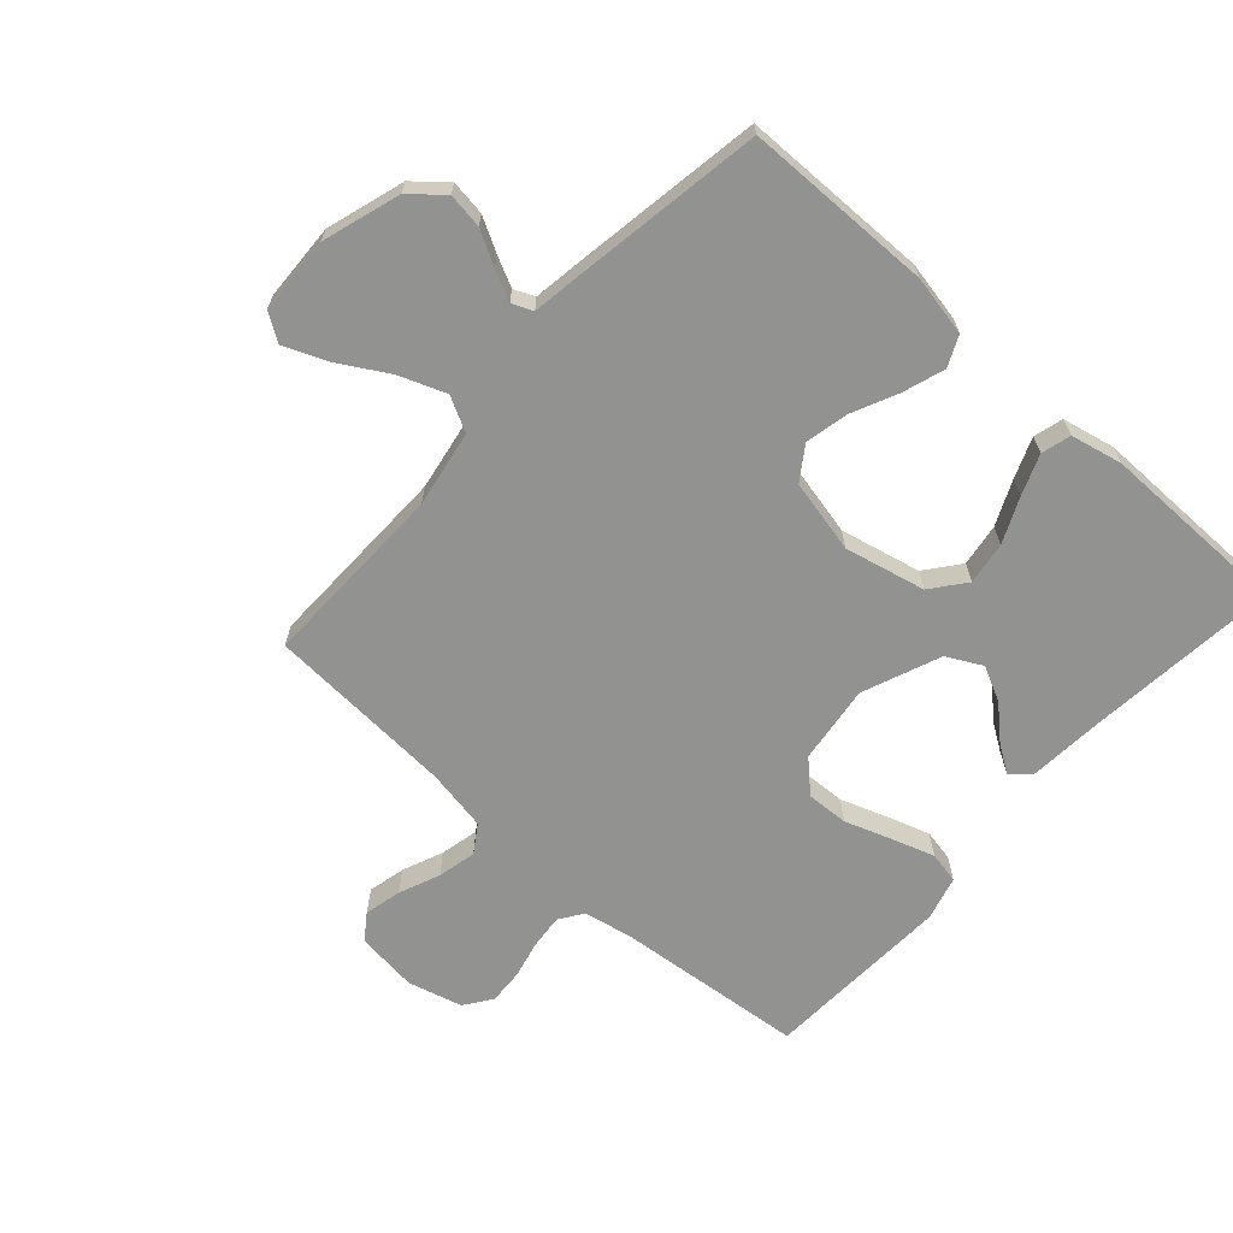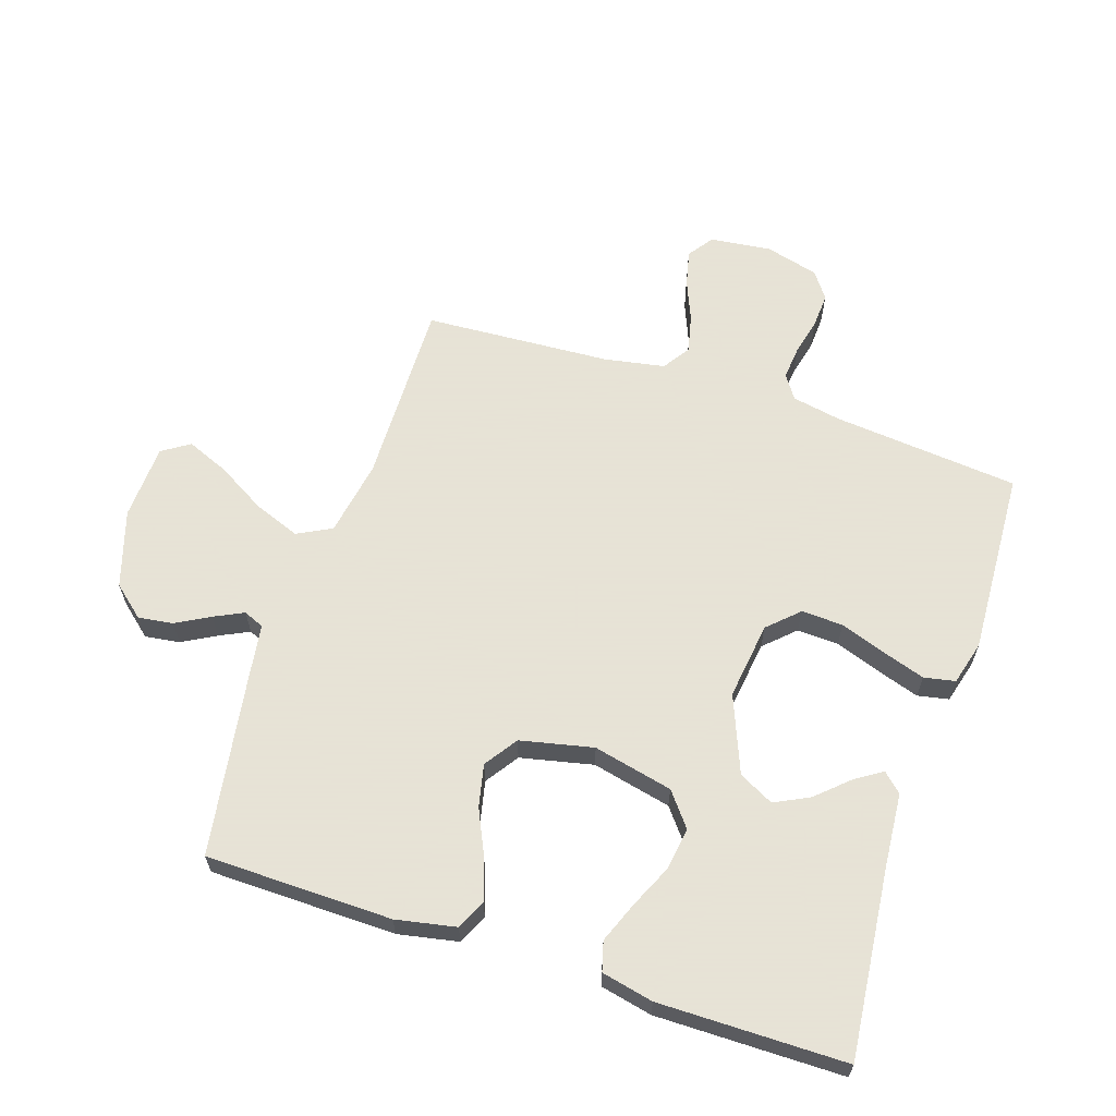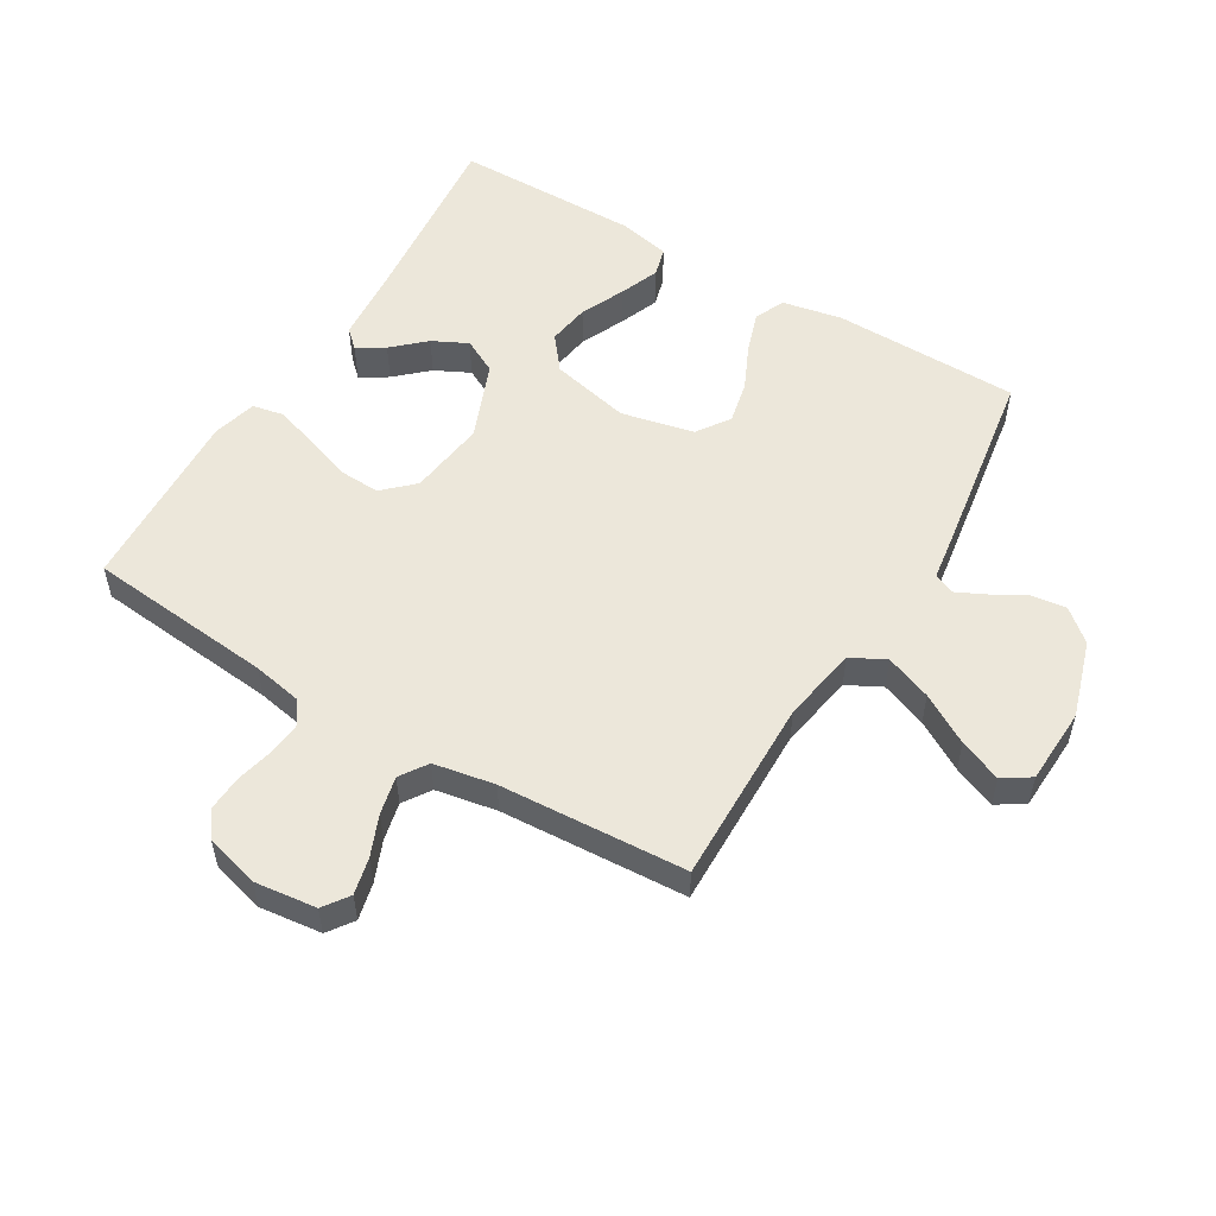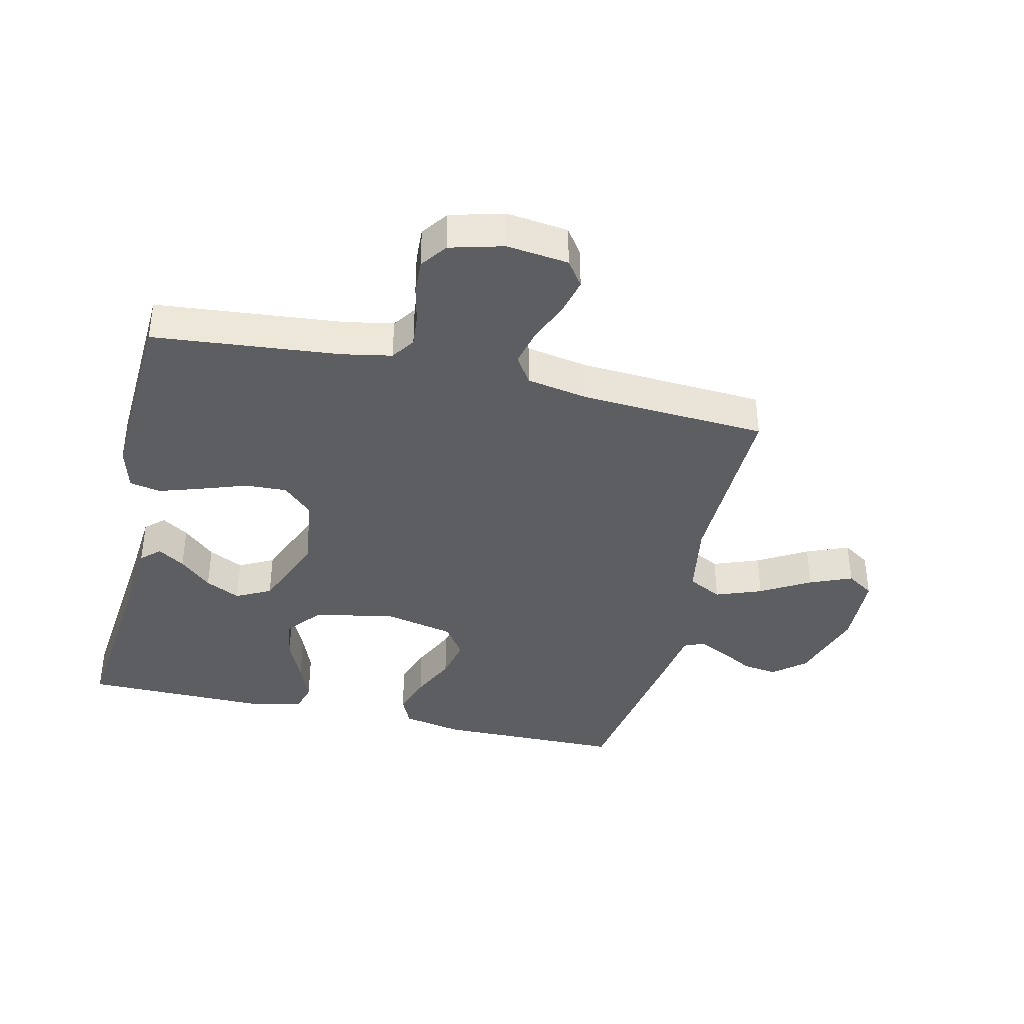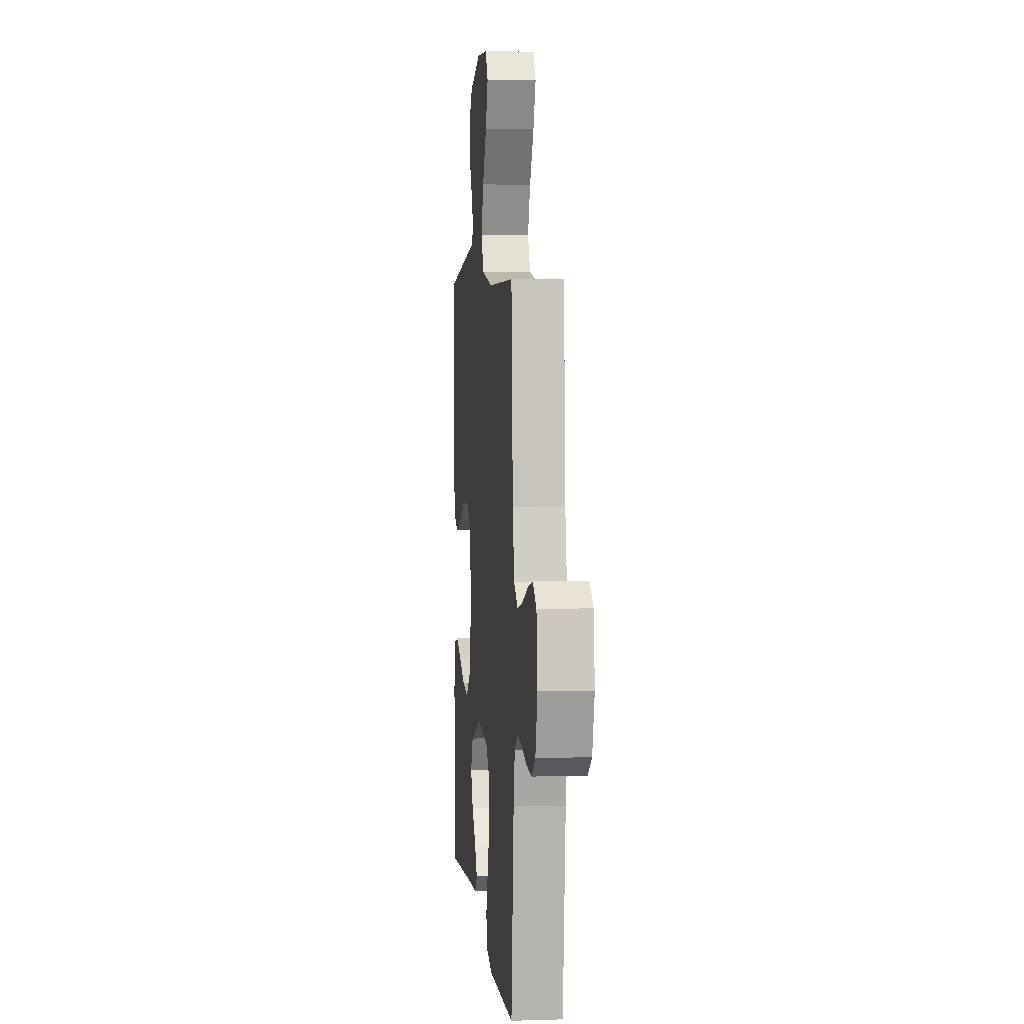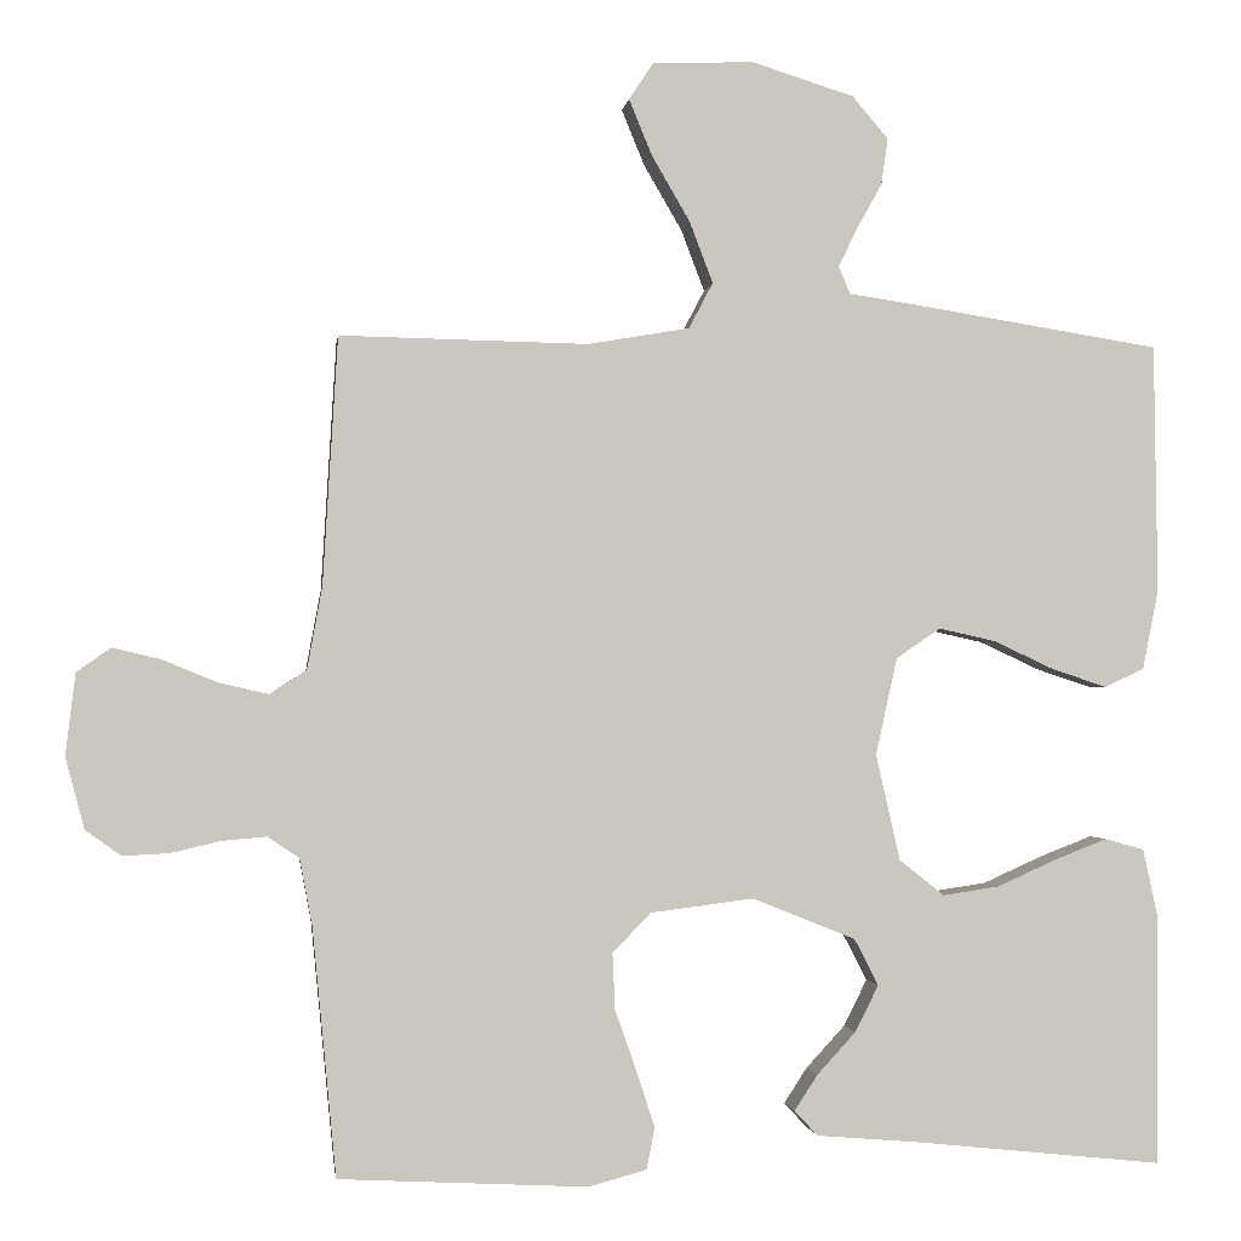
<metadata>
{"format":"obj","ext":"obj","renderer":"f3d","projection":"perspective","resolution":1024,"background":"white","views":[{"elev":-66.3,"azim":48.2,"up":"+Y"},{"elev":62.8,"azim":108.3,"up":"+Y"},{"elev":53.9,"azim":-59.0,"up":"+Y"},{"elev":-38.4,"azim":-103.1,"up":"+Y"},{"elev":4.8,"azim":-95.7,"up":"+Z"},{"elev":-1.4,"azim":-7.1,"up":"+Z"}]}
</metadata>
<code>
v 0.5 0.07 0.5
v 0.504 0.07 0.2
v 0.485 0.07 0.104
v 0.437 0.07 0.082
v 0.371 0.07 0.104
v 0.298 0.07 0.138
v 0.23 0.07 0.153
v 0.177 0.07 0.117
v 0.151 0.07 0
v 0.18 0.07 -0.128
v 0.234 0.07 -0.171
v 0.302 0.07 -0.161
v 0.373 0.07 -0.129
v 0.437 0.07 -0.104
v 0.484 0.07 -0.117
v 0.502 0.07 -0.2
v 0.5 0.07 -0.5
v 0.2 0.07 -0.469
v 0.078 0.07 -0.459
v 0.05 0.07 -0.429
v 0.078 0.07 -0.386
v 0.125 0.07 -0.335
v 0.153 0.07 -0.279
v 0.124 0.07 -0.223
v 0 0.07 -0.173
v -0.125 0.07 -0.189
v -0.171 0.07 -0.237
v -0.168 0.07 -0.304
v -0.142 0.07 -0.378
v -0.12 0.07 -0.446
v -0.13 0.07 -0.496
v -0.2 0.07 -0.515
v -0.5 0.07 -0.5
v -0.529 0.07 -0.2
v -0.544 0.07 -0.121
v -0.582 0.07 -0.095
v -0.636 0.07 -0.1
v -0.696 0.07 -0.114
v -0.752 0.07 -0.117
v -0.795 0.07 -0.086
v -0.818 0.07 0
v -0.806 0.07 0.099
v -0.765 0.07 0.128
v -0.706 0.07 0.114
v -0.641 0.07 0.087
v -0.58 0.07 0.073
v -0.536 0.07 0.102
v -0.518 0.07 0.2
v -0.5 0.07 0.5
v -0.2 0.07 0.494
v -0.078 0.07 0.515
v -0.049 0.07 0.57
v -0.077 0.07 0.644
v -0.123 0.07 0.723
v -0.151 0.07 0.791
v -0.122 0.07 0.835
v 0 0.07 0.84
v 0.124 0.07 0.801
v 0.167 0.07 0.75
v 0.159 0.07 0.694
v 0.129 0.07 0.64
v 0.106 0.07 0.593
v 0.12 0.07 0.56
v 0.2 0.07 0.548
v 0.5 0 0.5
v 0.504 0 0.2
v 0.485 0 0.104
v 0.437 0 0.082
v 0.371 0 0.104
v 0.298 0 0.138
v 0.23 0 0.153
v 0.177 0 0.117
v 0.151 0 0
v 0.18 0 -0.128
v 0.234 0 -0.171
v 0.302 0 -0.161
v 0.373 0 -0.129
v 0.437 0 -0.104
v 0.484 0 -0.117
v 0.502 0 -0.2
v 0.5 0 -0.5
v 0.2 0 -0.469
v 0.078 0 -0.459
v 0.05 0 -0.429
v 0.078 0 -0.386
v 0.125 0 -0.335
v 0.153 0 -0.279
v 0.124 0 -0.223
v 0 0 -0.173
v -0.125 0 -0.189
v -0.171 0 -0.237
v -0.168 0 -0.304
v -0.142 0 -0.378
v -0.12 0 -0.446
v -0.13 0 -0.496
v -0.2 0 -0.515
v -0.5 0 -0.5
v -0.529 0 -0.2
v -0.544 0 -0.121
v -0.582 0 -0.095
v -0.636 0 -0.1
v -0.696 0 -0.114
v -0.752 0 -0.117
v -0.795 0 -0.086
v -0.818 0 0
v -0.806 0 0.099
v -0.765 0 0.128
v -0.706 0 0.114
v -0.641 0 0.087
v -0.58 0 0.073
v -0.536 0 0.102
v -0.518 0 0.2
v -0.5 0 0.5
v -0.2 0 0.494
v -0.078 0 0.515
v -0.049 0 0.57
v -0.077 0 0.644
v -0.123 0 0.723
v -0.151 0 0.791
v -0.122 0 0.835
v 0 0 0.84
v 0.124 0 0.801
v 0.167 0 0.75
v 0.159 0 0.694
v 0.129 0 0.64
v 0.106 0 0.593
v 0.12 0 0.56
v 0.2 0 0.548
f 63 64 1 2
f 58 59 60 61
f 58 61 62
f 57 58 62
f 56 57 62 63
f 53 54 55 56
f 52 53 56 63
f 48 49 50
f 47 48 50 51
f 42 43 44 45
f 42 45 46
f 41 42 46
f 40 41 46
f 37 38 39 40
f 36 37 40 46
f 35 36 46 47
f 31 32 33 34
f 28 29 30 31
f 28 31 34 35
f 19 20 21 22
f 18 19 22 23
f 17 18 23
f 16 17 23 24
f 12 13 14 15
f 12 15 16 24
f 3 4 5 6
f 3 6 7
f 2 3 7
f 51 52 63 2
f 27 28 35 47
f 26 27 47 51
f 25 26 51
f 11 12 24
f 10 11 24 25
f 9 10 25 51
f 51 2 7
f 51 7 8
f 8 9 51
f 66 65 128 127
f 125 124 123 122
f 126 125 122
f 126 122 121
f 127 126 121 120
f 120 119 118 117
f 127 120 117 116
f 114 113 112
f 115 114 112 111
f 109 108 107 106
f 110 109 106
f 110 106 105
f 110 105 104
f 104 103 102 101
f 110 104 101 100
f 111 110 100 99
f 98 97 96 95
f 95 94 93 92
f 99 98 95 92
f 86 85 84 83
f 87 86 83 82
f 87 82 81
f 88 87 81 80
f 79 78 77 76
f 88 80 79 76
f 70 69 68 67
f 71 70 67
f 71 67 66
f 66 127 116 115
f 111 99 92 91
f 115 111 91 90
f 115 90 89
f 88 76 75
f 89 88 75 74
f 115 89 74 73
f 71 66 115
f 72 71 115
f 115 73 72
f 1 65 66 2
f 2 66 67 3
f 3 67 68 4
f 4 68 69 5
f 5 69 70 6
f 6 70 71 7
f 7 71 72 8
f 8 72 73 9
f 9 73 74 10
f 10 74 75 11
f 11 75 76 12
f 12 76 77 13
f 13 77 78 14
f 14 78 79 15
f 15 79 80 16
f 16 80 81 17
f 17 81 82 18
f 18 82 83 19
f 19 83 84 20
f 20 84 85 21
f 21 85 86 22
f 22 86 87 23
f 23 87 88 24
f 24 88 89 25
f 25 89 90 26
f 26 90 91 27
f 27 91 92 28
f 28 92 93 29
f 29 93 94 30
f 30 94 95 31
f 31 95 96 32
f 32 96 97 33
f 33 97 98 34
f 34 98 99 35
f 35 99 100 36
f 36 100 101 37
f 37 101 102 38
f 38 102 103 39
f 39 103 104 40
f 40 104 105 41
f 41 105 106 42
f 42 106 107 43
f 43 107 108 44
f 44 108 109 45
f 45 109 110 46
f 46 110 111 47
f 47 111 112 48
f 48 112 113 49
f 49 113 114 50
f 50 114 115 51
f 51 115 116 52
f 52 116 117 53
f 53 117 118 54
f 54 118 119 55
f 55 119 120 56
f 56 120 121 57
f 57 121 122 58
f 58 122 123 59
f 59 123 124 60
f 60 124 125 61
f 61 125 126 62
f 62 126 127 63
f 63 127 128 64
f 64 128 65 1

</code>
